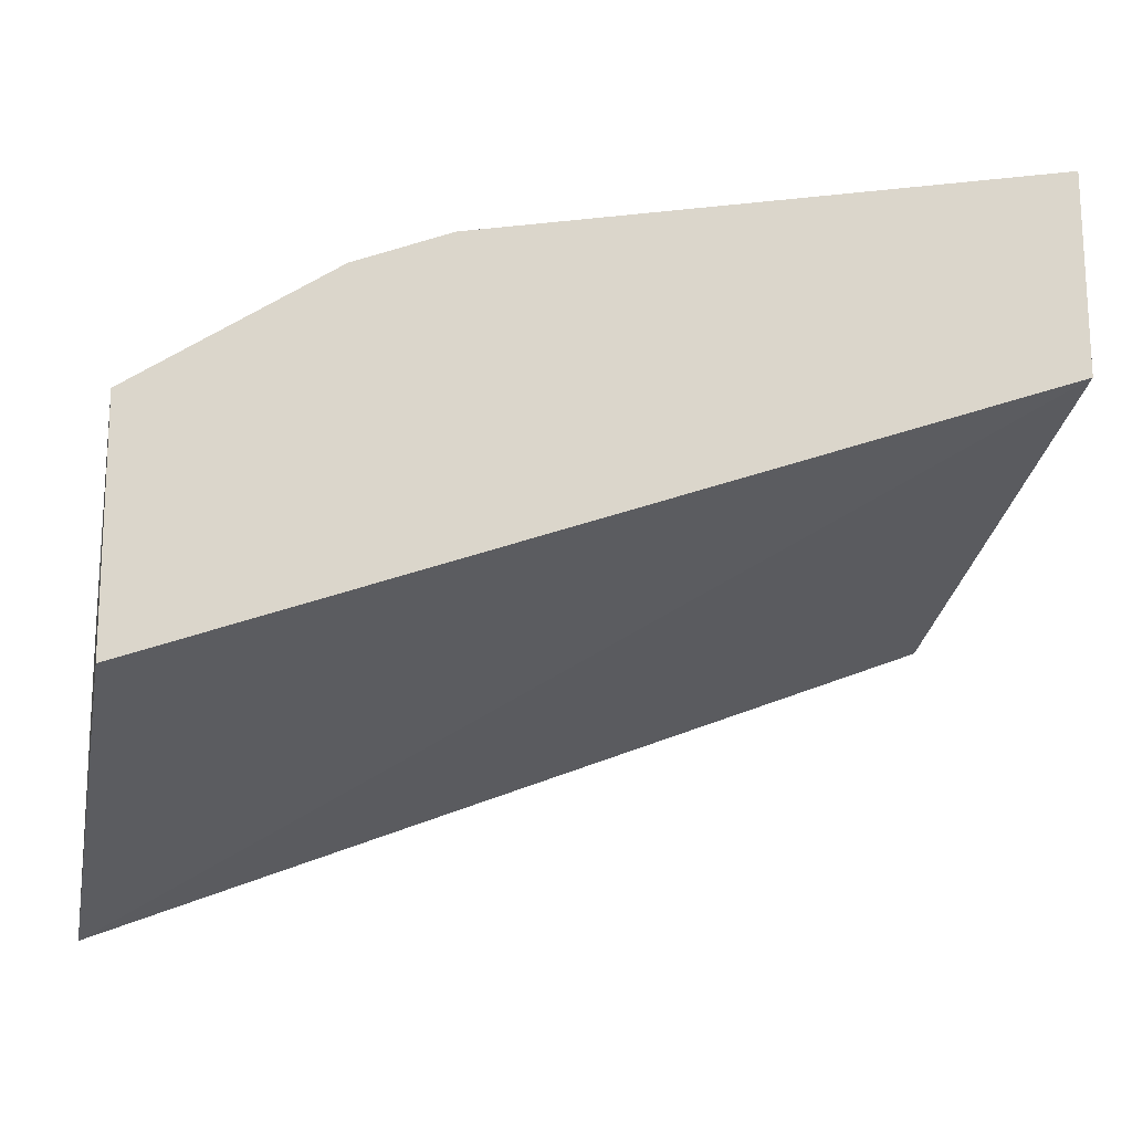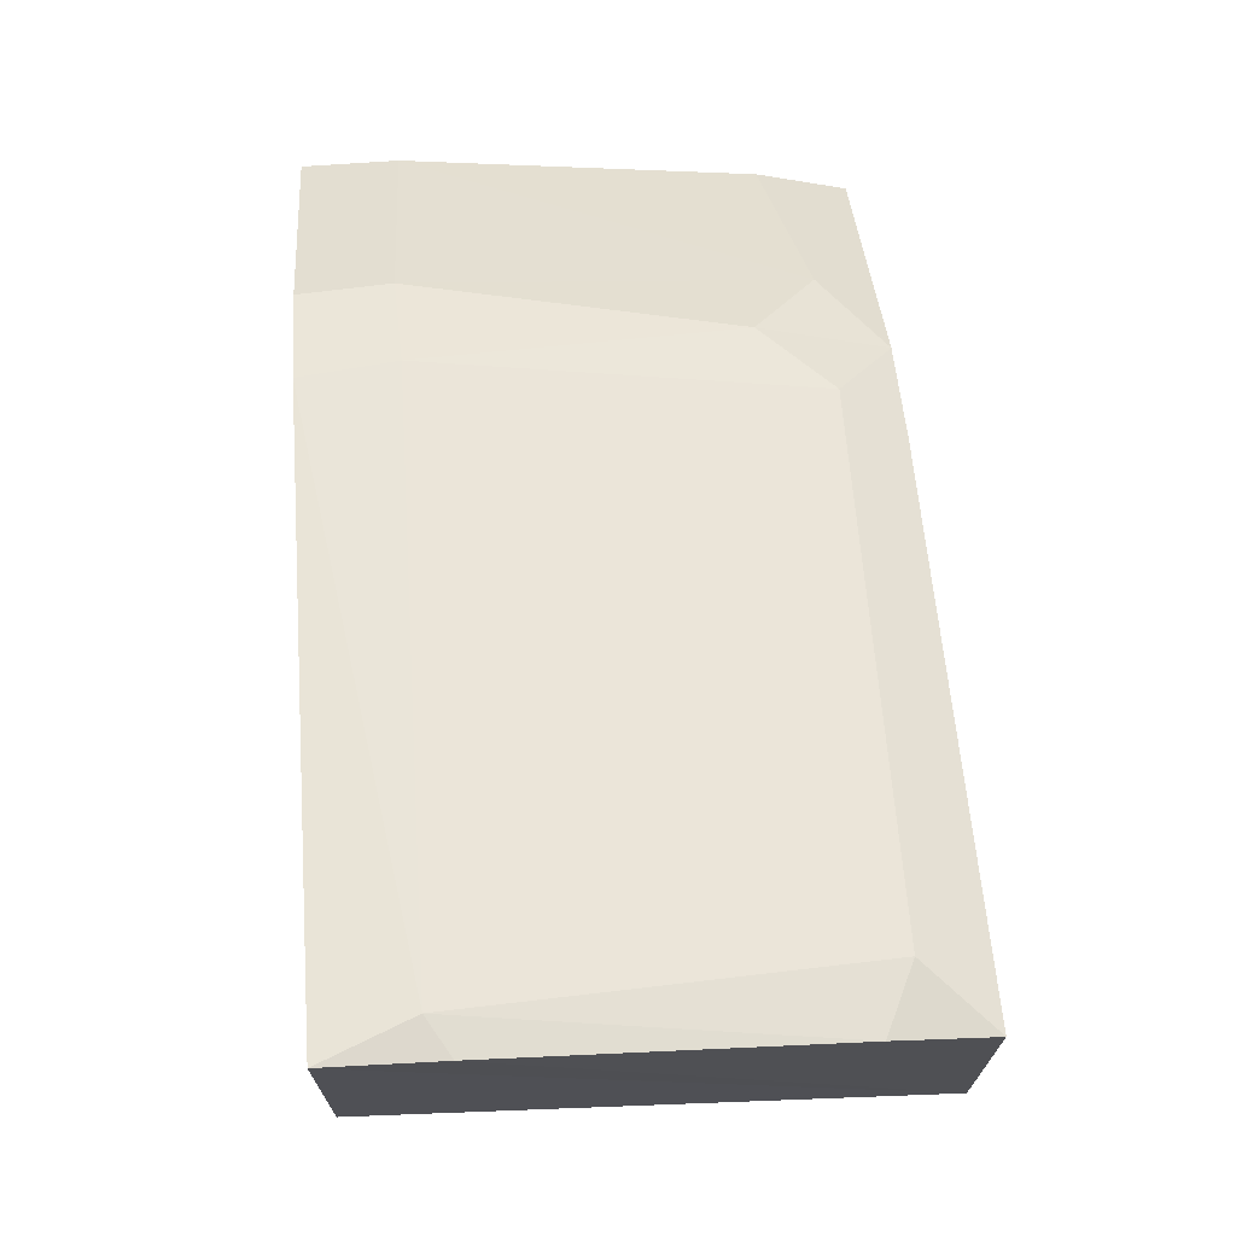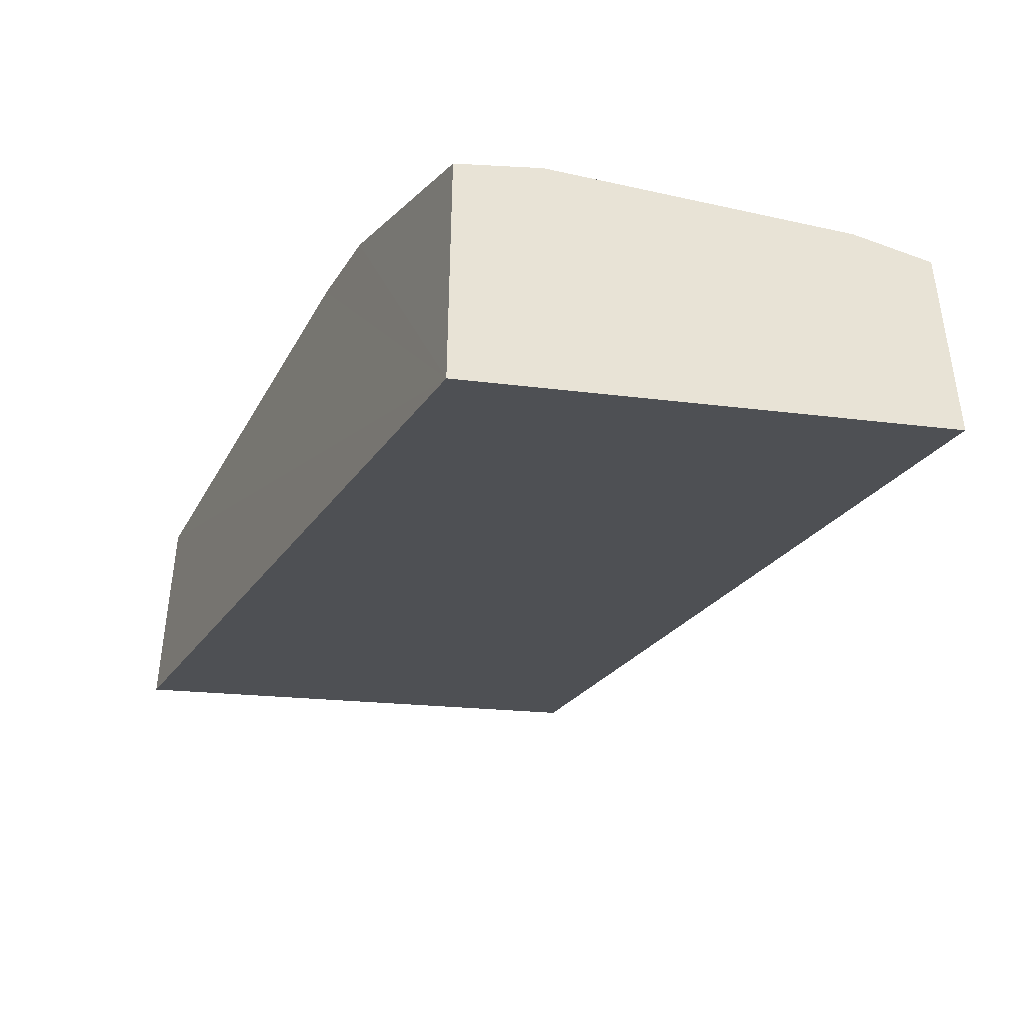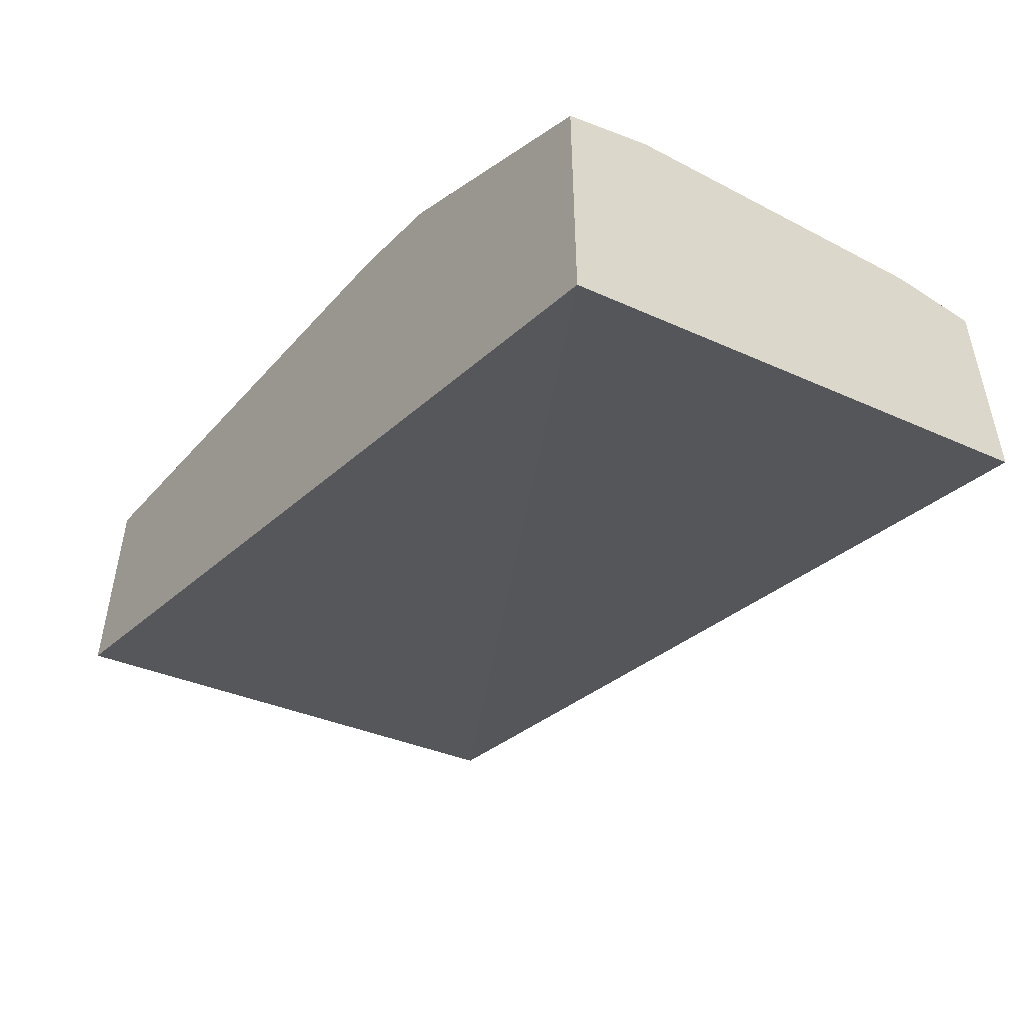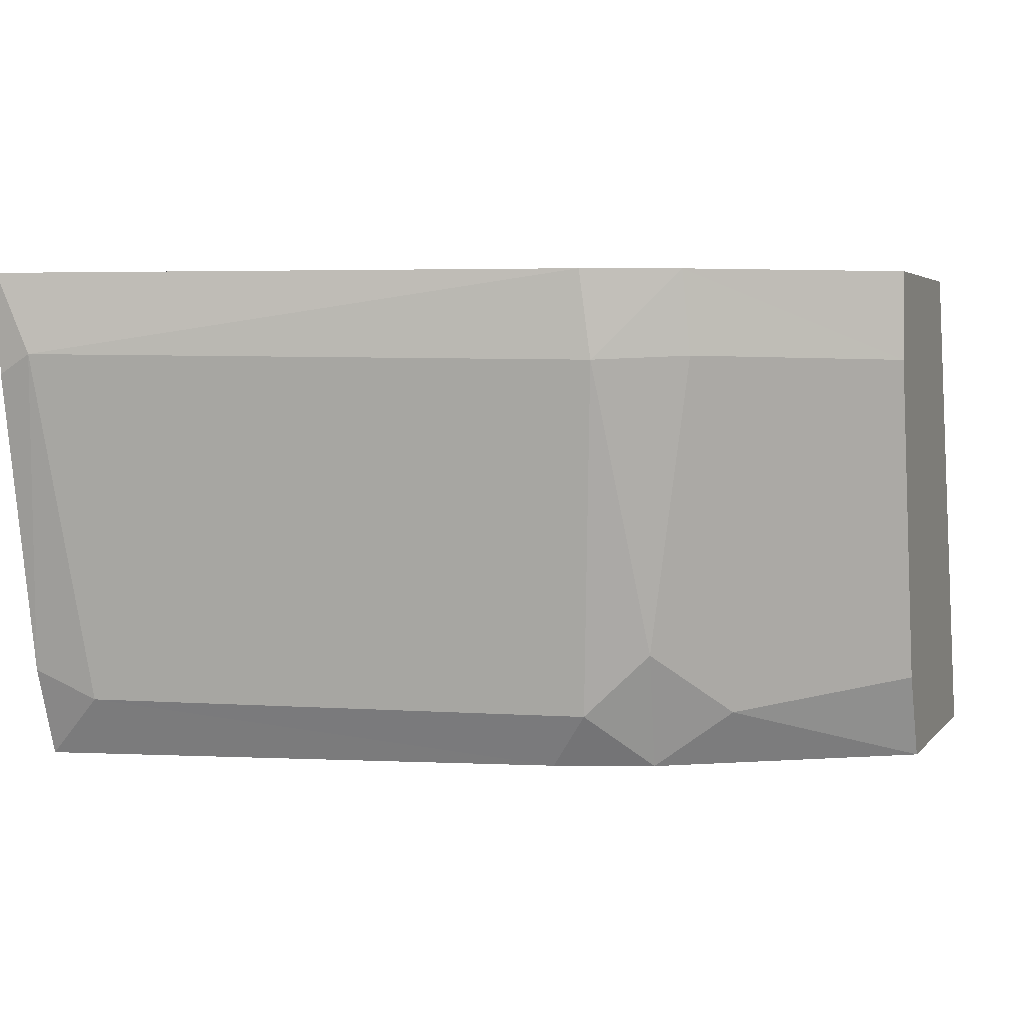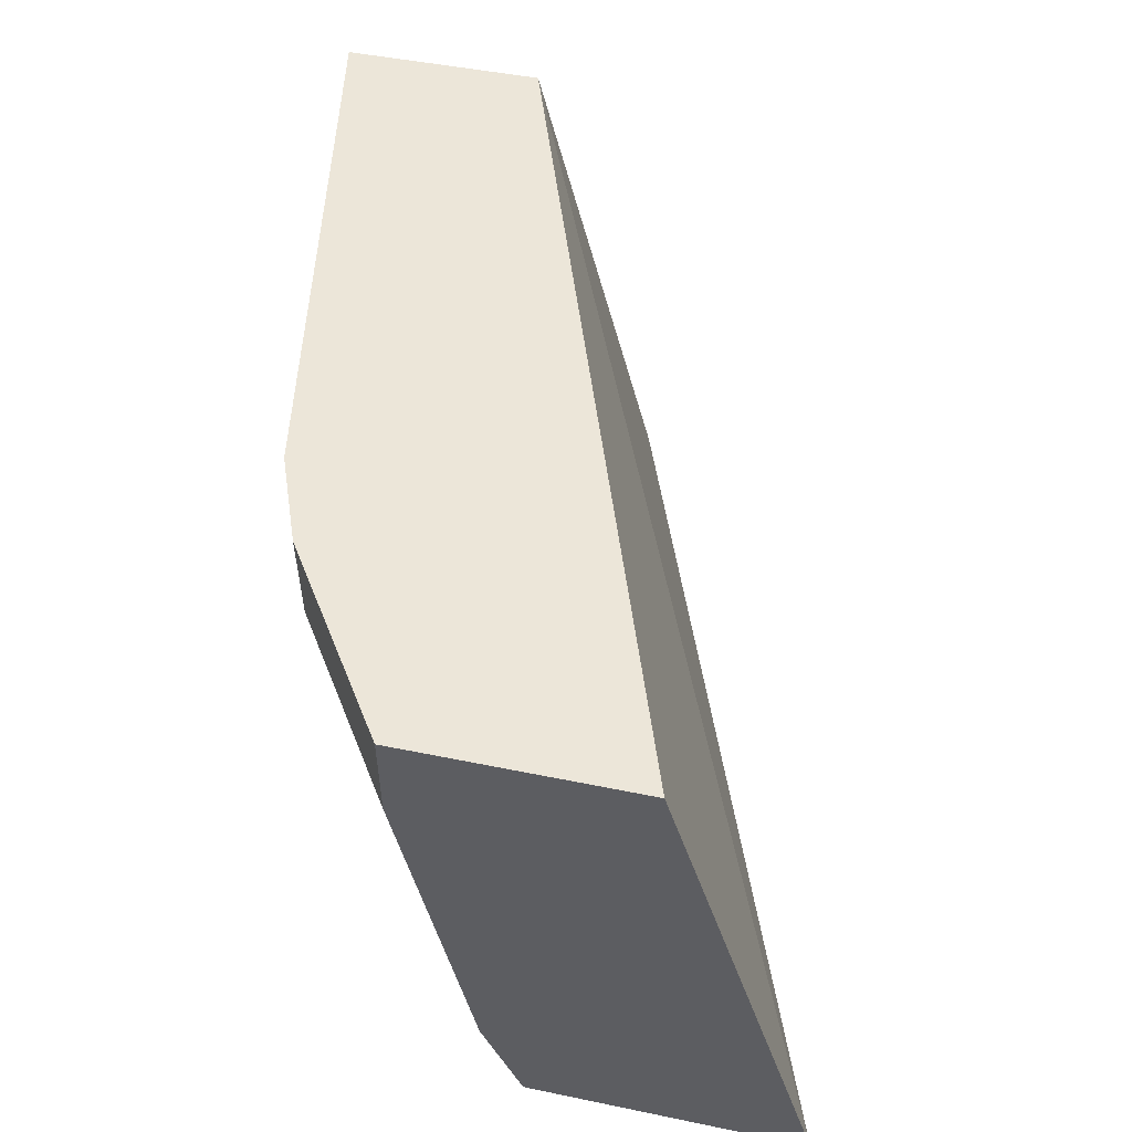
<metadata>
{"format":"obj","ext":"obj","renderer":"f3d","projection":"perspective","resolution":1024,"background":"white","views":[{"elev":-16.4,"azim":168.6,"up":"+Z"},{"elev":70.4,"azim":-94.6,"up":"+Z"},{"elev":-43.8,"azim":65.8,"up":"+Z"},{"elev":-51.2,"azim":54.0,"up":"+Z"},{"elev":3.5,"azim":19.8,"up":"+Y"},{"elev":48.6,"azim":103.0,"up":"+Y"}]}
</metadata>
<code>
o wine_glass_collision.035
v 0.02457 0.1264 0.02824
v 0.02457 0.1407 0.03261
v 0.02457 0.1264 0.03602
v -8e-06 0.1264 0.03766
v -8e-06 0.1407 0.04136
v 0.02457 0.1407 0.03925
v 3.6e-05 0.1264 0.04436
v 3.2e-05 0.1407 0.04712
v 0.01911 0.1407 0.04289
v -8e-06 0.1378 0.0469
v 0.02457 0.1382 0.03921
v 0.0193 0.1383 0.04273
v 0.02457 0.1289 0.03716
v 0.01992 0.128 0.04007
v 0.0177 0.1264 0.04052
v -8e-06 0.129 0.04522
v 0.000969 0.1384 0.04699
v 0.01677 0.1382 0.04381
v 0.01792 0.1298 0.04179
v 0.001764 0.1282 0.04492
v 0.01647 0.1407 0.04394
v 0.01604 0.128 0.04205
v 0.01493 0.1264 0.04145
f 1 2 6
f 1 6 11
f 1 11 13
f 1 13 3
f 1 3 15
f 1 15 23
f 1 23 7
f 1 7 4
f 1 4 5
f 1 5 2
f 2 5 8
f 2 8 21
f 2 21 9
f 2 9 6
f 4 7 16
f 4 16 10
f 4 10 8
f 4 8 5
f 8 10 17
f 6 9 11
f 9 12 11
f 3 13 14
f 3 14 15
f 7 20 16
f 12 9 18
f 14 19 15
f 16 20 17
f 16 17 10
f 17 18 21
f 17 21 8
f 9 21 18
f 18 22 19
f 18 19 12
f 19 14 12
f 19 22 15
f 13 11 14
f 17 20 18
f 11 12 14
f 22 23 15
f 7 23 20
f 20 23 22
f 18 20 22

</code>
